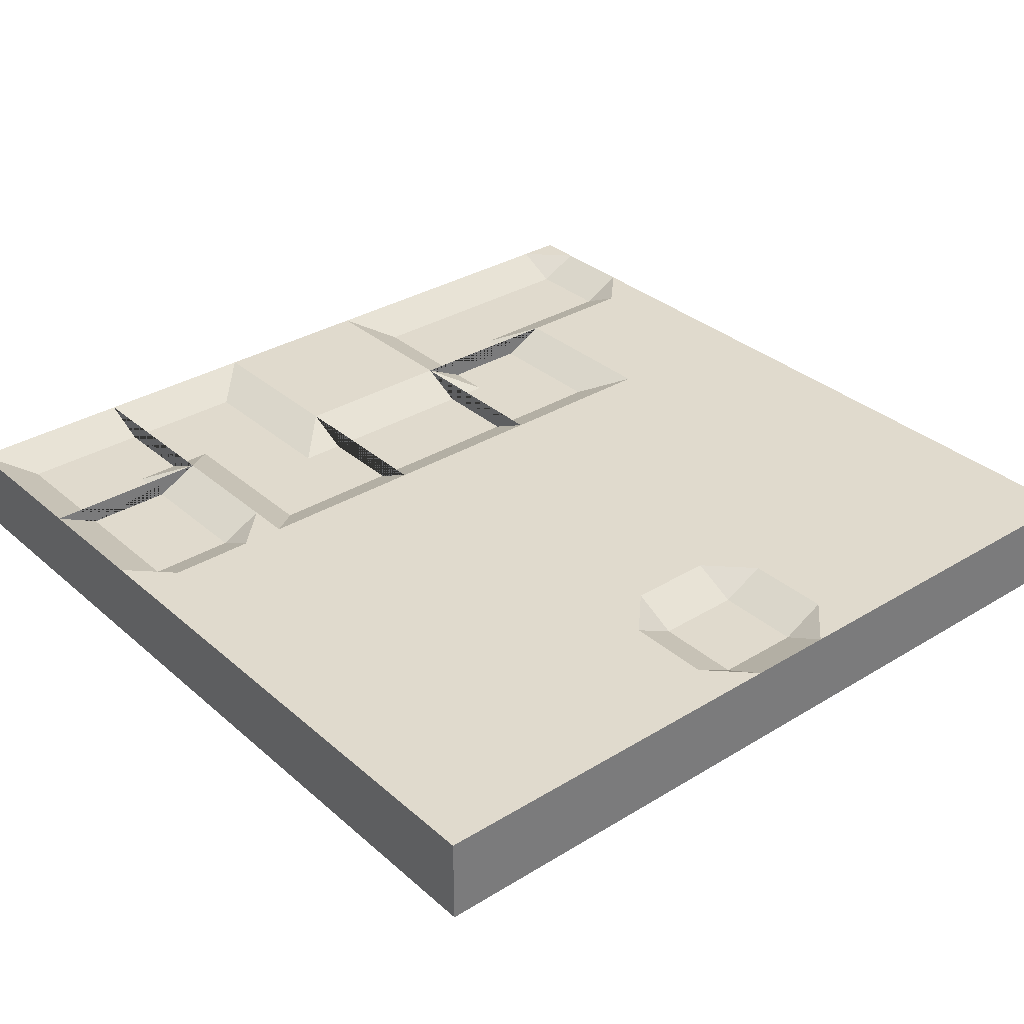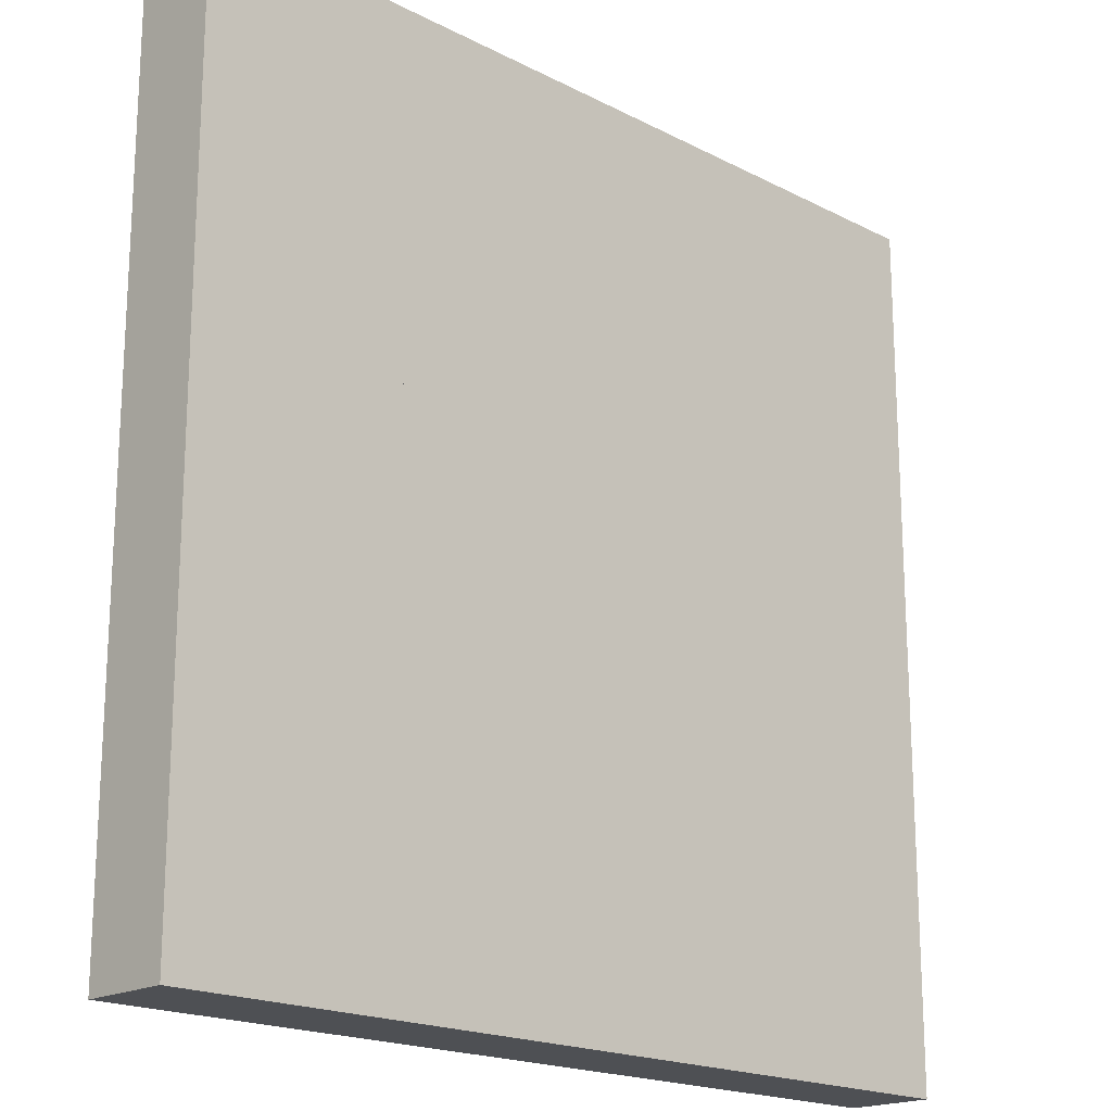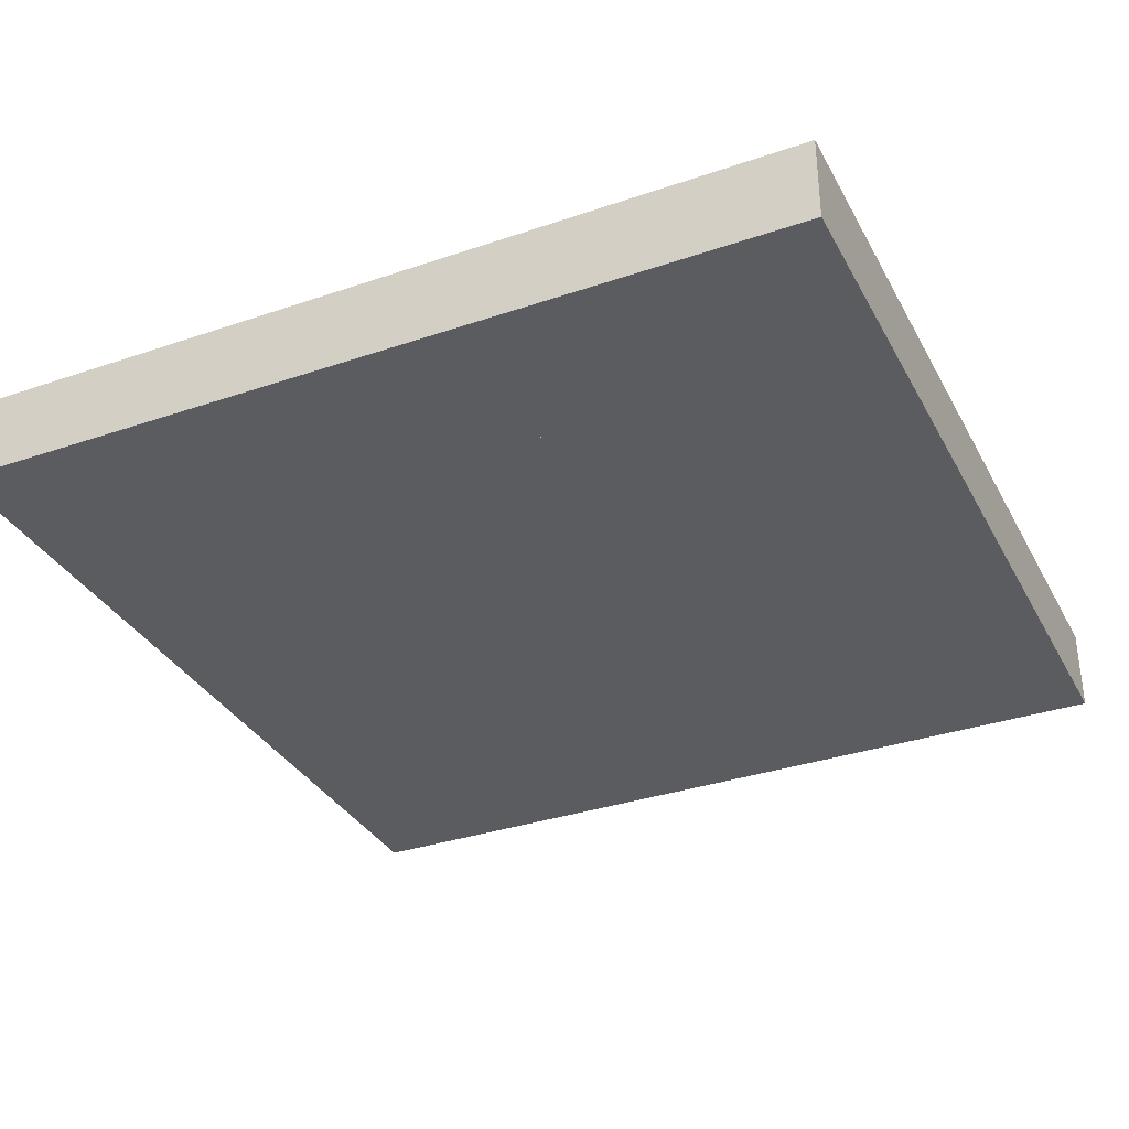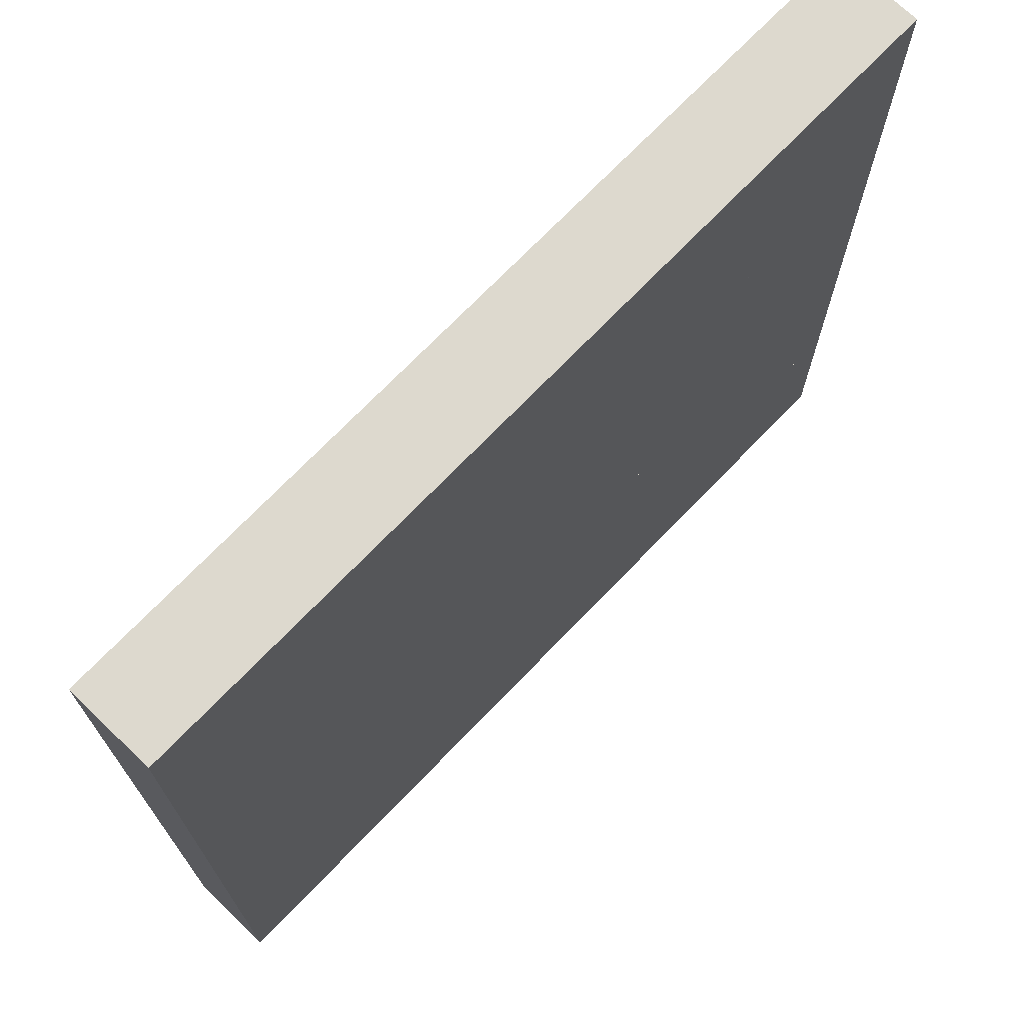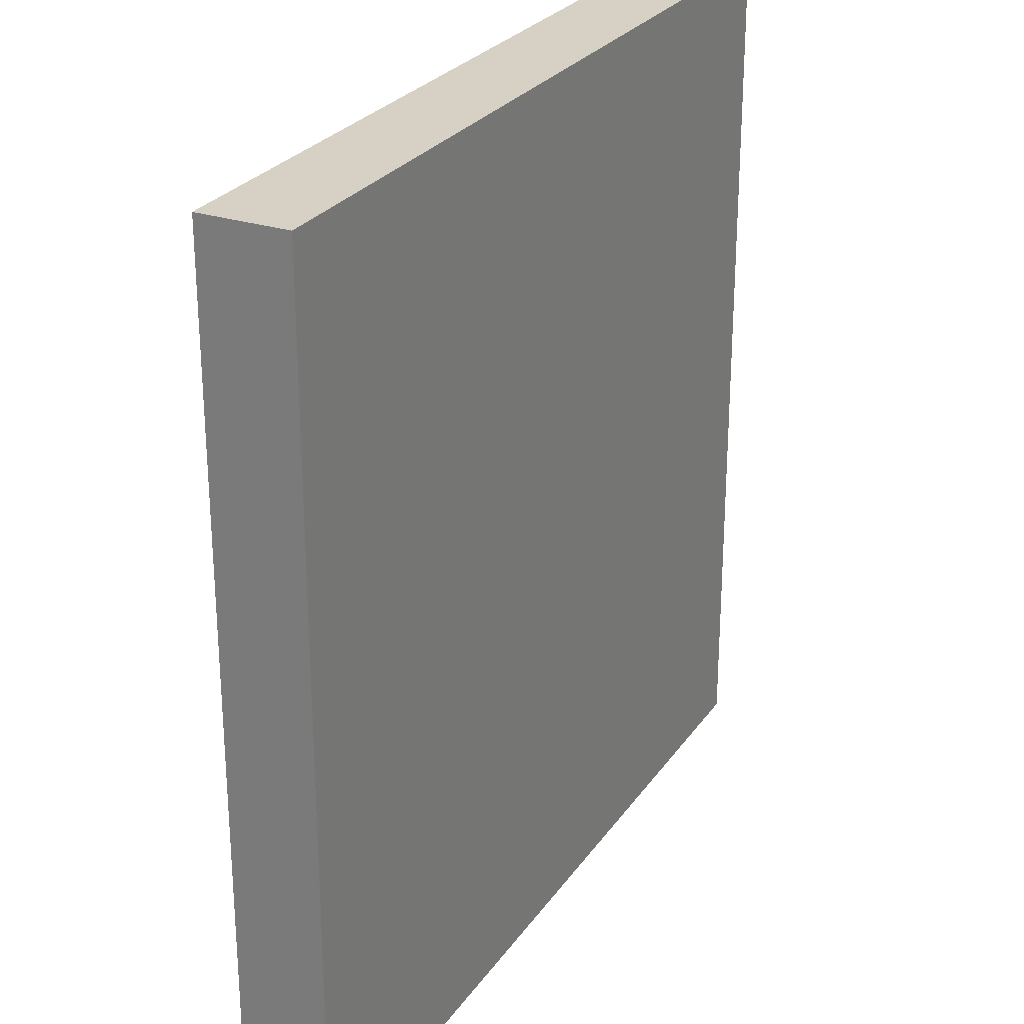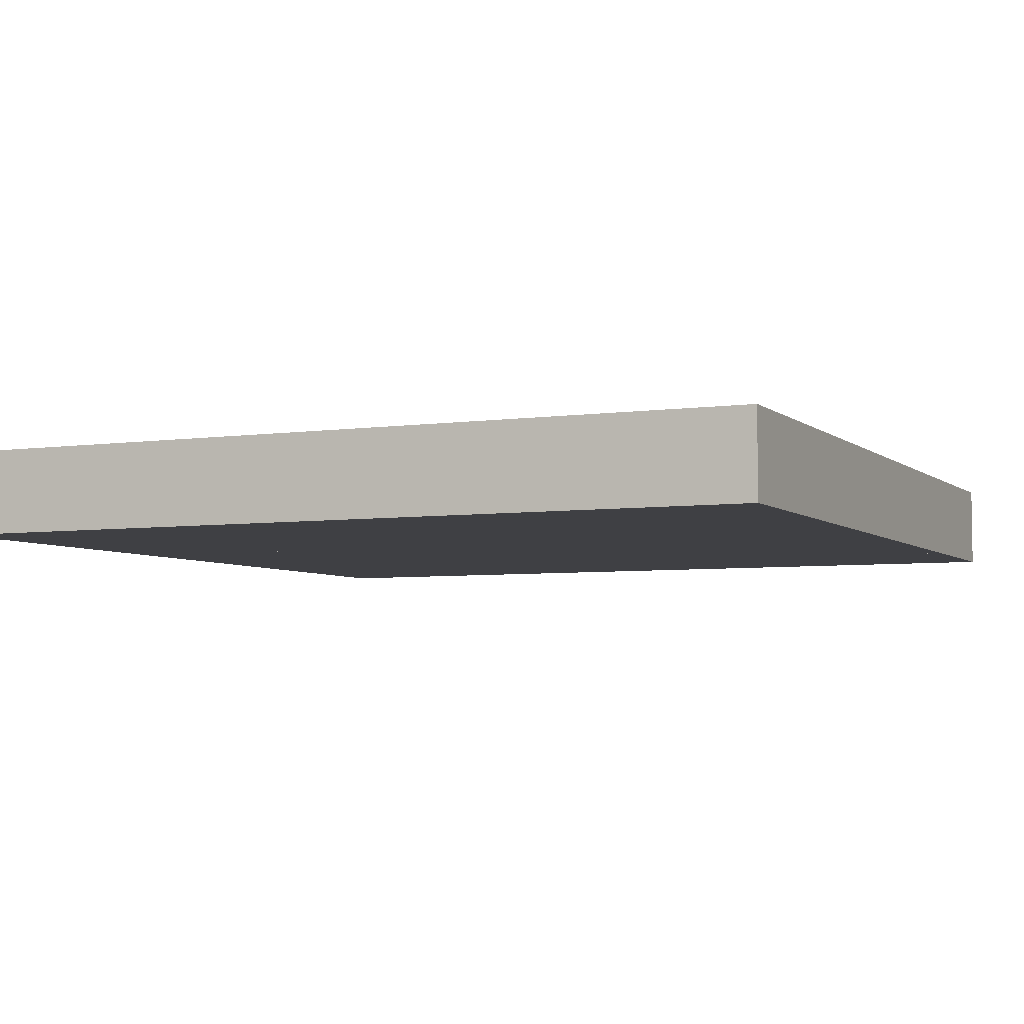
<metadata>
{"format":"obj","ext":"obj","renderer":"f3d","projection":"perspective","resolution":1024,"background":"white","views":[{"elev":33.0,"azim":-130.1,"up":"+Y"},{"elev":-18.8,"azim":-44.4,"up":"+Z"},{"elev":-33.9,"azim":24.9,"up":"+Y"},{"elev":71.8,"azim":-46.1,"up":"+Z"},{"elev":26.8,"azim":-62.8,"up":"+Z"},{"elev":-5.1,"azim":114.6,"up":"+Y"}]}
</metadata>
<code>
o foil.block.0.0_block.11306
v 11 -0.5 1
v 11 0.5 1
v 11 -0.5 -1
v 11 0.5 -1
v 13 -0.5 1
v 13 0.5 1
v 13 -0.5 -1
v 13 0.5 -1
f 1 2 4 3
f 3 4 8 7
f 7 8 6 5
f 1 5 6 2
f 3 7 5 1
f 2 6 8 4
o foil.block.0.1_block.11307
v 11 -0.5 -1
v 11 0.5 -1
v 11 -0.5 -3
v 11 0.5 -3
v 13 -0.5 -1
v 13 0.5 -1
v 13 -0.5 -3
v 13 0.5 -3
f 9 10 12 11
f 11 12 16 15
f 15 16 14 13
f 9 13 14 10
f 11 15 13 9
f 10 14 16 12
o foil.block.0.2_Cube.025
v 11.5 0.25 -4.5
v 11 -0.5 -5
v 11 0.5 -5
v 11.5 0.5 -5
v 11 0.5 -4.5
v 12.5 0.25 -4.5
v 13 -0.5 -5
v 13 0.5 -5
v 12.5 0.5 -5
v 13 0.5 -4.5
v 11.5 0.25 -3.5
v 11 -0.5 -3
v 11 0.5 -3
v 11.5 0.5 -3
v 11 0.5 -3.5
v 12.5 0.25 -3.5
v 13 -0.5 -3
v 13 0.5 -3
v 12.5 0.5 -3
v 13 0.5 -3.5
f 21 20 19
f 26 24 25
f 31 29 30
f 36 35 34
f 19 20 25 24 23 18
f 24 26 36 34 33 23
f 18 28 29 31 21 19
f 29 28 33 34 35 30
f 28 18 23 33
f 21 17 20
f 26 25 22
f 21 31 27 17
f 31 30 27
f 22 17 27 32
f 26 22 32 36
f 36 32 35
f 20 17 22 25
f 30 35 32 27
o foil.block.0.3_block.11309
v 11 -0.5 -5
v 11 0.5 -5
v 11 -0.5 -7
v 11 0.5 -7
v 13 -0.5 -5
v 13 0.5 -5
v 13 -0.5 -7
v 13 0.5 -7
f 37 38 40 39
f 39 40 44 43
f 43 44 42 41
f 37 41 42 38
f 39 43 41 37
f 38 42 44 40
o foil.block.0.4_block.11310
v 11 -0.5 -7
v 11 0.5 -7
v 11 -0.5 -9
v 11 0.5 -9
v 13 -0.5 -7
v 13 0.5 -7
v 13 -0.5 -9
v 13 0.5 -9
f 45 46 48 47
f 47 48 52 51
f 51 52 50 49
f 45 49 50 46
f 47 51 49 45
f 46 50 52 48
o foil.block.1.0_block.11311
v 13 -0.5 1
v 13 0.5 1
v 13 -0.5 -1
v 13 0.5 -1
v 15 -0.5 1
v 15 0.5 1
v 15 -0.5 -1
v 15 0.5 -1
f 53 54 56 55
f 55 56 60 59
f 59 60 58 57
f 53 57 58 54
f 55 59 57 53
f 54 58 60 56
o foil.block.1.1_block.11312
v 13 -0.5 -1
v 13 0.5 -1
v 13 -0.5 -3
v 13 0.5 -3
v 15 -0.5 -1
v 15 0.5 -1
v 15 -0.5 -3
v 15 0.5 -3
f 61 62 64 63
f 63 64 68 67
f 67 68 66 65
f 61 65 66 62
f 63 67 65 61
f 62 66 68 64
o foil.block.1.2_block.11313
v 13 -0.5 -3
v 13 0.5 -3
v 13 -0.5 -5
v 13 0.5 -5
v 15 -0.5 -3
v 15 0.5 -3
v 15 -0.5 -5
v 15 0.5 -5
f 69 70 72 71
f 71 72 76 75
f 75 76 74 73
f 69 73 74 70
f 71 75 73 69
f 70 74 76 72
o foil.block.1.3_block.11314
v 13 -0.5 -5
v 13 0.5 -5
v 13 -0.5 -7
v 13 0.5 -7
v 15 -0.5 -5
v 15 0.5 -5
v 15 -0.5 -7
v 15 0.5 -7
f 77 78 80 79
f 79 80 84 83
f 83 84 82 81
f 77 81 82 78
f 79 83 81 77
f 78 82 84 80
o foil.block.1.4_block.11315
v 13 -0.5 -7
v 13 0.5 -7
v 13 -0.5 -9
v 13 0.5 -9
v 15 -0.5 -7
v 15 0.5 -7
v 15 -0.5 -9
v 15 0.5 -9
f 85 86 88 87
f 87 88 92 91
f 91 92 90 89
f 85 89 90 86
f 87 91 89 85
f 86 90 92 88
o foil.block.2.0_block.11316
v 15 -0.5 1
v 15 0.5 1
v 15 -0.5 -1
v 15 0.5 -1
v 17 -0.5 1
v 17 0.5 1
v 17 -0.5 -1
v 17 0.5 -1
f 93 94 96 95
f 95 96 100 99
f 99 100 98 97
f 93 97 98 94
f 95 99 97 93
f 94 98 100 96
o foil.block.2.1_block.11317
v 15 -0.5 -1
v 15 0.5 -1
v 15 -0.5 -3
v 15 0.5 -3
v 17 -0.5 -1
v 17 0.5 -1
v 17 -0.5 -3
v 17 0.5 -3
f 101 102 104 103
f 103 104 108 107
f 107 108 106 105
f 101 105 106 102
f 103 107 105 101
f 102 106 108 104
o foil.block.2.2_block.11318
v 15 -0.5 -3
v 15 0.5 -3
v 15 -0.5 -5
v 15 0.5 -5
v 17 -0.5 -3
v 17 0.5 -3
v 17 -0.5 -5
v 17 0.5 -5
f 109 110 112 111
f 111 112 116 115
f 115 116 114 113
f 109 113 114 110
f 111 115 113 109
f 110 114 116 112
o foil.block.2.3_block.11319
v 15 -0.5 -5
v 15 0.5 -5
v 15 -0.5 -7
v 15 0.5 -7
v 17 -0.5 -5
v 17 0.5 -5
v 17 -0.5 -7
v 17 0.5 -7
f 117 118 120 119
f 119 120 124 123
f 123 124 122 121
f 117 121 122 118
f 119 123 121 117
f 118 122 124 120
o foil.block.2.4_block.11320
v 15 -0.5 -7
v 15 0.5 -7
v 15 -0.5 -9
v 15 0.5 -9
v 17 -0.5 -7
v 17 0.5 -7
v 17 -0.5 -9
v 17 0.5 -9
f 125 126 128 127
f 127 128 132 131
f 131 132 130 129
f 125 129 130 126
f 127 131 129 125
f 126 130 132 128
o foil.block.3.0_block.11321
v 17 -0.5 1
v 17 0.5 1
v 17 -0.5 -1
v 17 0.5 -1
v 19 -0.5 1
v 19 0.5 1
v 19 -0.5 -1
v 19 0.5 -1
f 133 134 136 135
f 135 136 140 139
f 139 140 138 137
f 133 137 138 134
f 135 139 137 133
f 134 138 140 136
o foil.corner.3.1_corner.3339
v 17.5 0.25 -1.5
v 19 -0.5 -3
v 19 0.5 -3
v 17 -0.5 -3
v 17 0.5 -3
v 19 -0.5 -1
v 19 0.5 -1
v 17 -0.5 -1
v 17 0.5 -1
v 19 0.25 -1.5
v 19 0.25 -2.5
v 17.5 0.25 -3
v 18.5 0.25 -3
v 18.5 0 -2.5
v 18.5 0 -2.5
v 18.5 0.25 -2.5
f 144 148 149 145
f 148 146 147 149
f 144 142 146 148
f 143 151 150 147 146 142
f 144 145 152 153 143 142
f 141 150 151 156 153 152
f 150 141 149 147
f 145 149 141 152
f 143 153 156
f 143 156 151
l 154 151
l 154 151
l 154 153
l 155 154
l 154 156
o foil.through.3.2_through.653
v 17 -0.5 -3
v 17 0.5 -3
v 17 -0.5 -5
v 17 0.5 -5
v 19 -0.5 -3
v 19 0.5 -3
v 19 -0.5 -5
v 19 0.5 -5
v 18.5 0.25 -5
v 18.5 0.25 -3
v 17.5 0.25 -5
v 17.5 0.25 -3
f 157 158 160 159
f 163 164 162 161
f 160 167 165 164 163 159
f 159 163 161 157
f 158 157 161 162 166 168
f 158 168 167 160
f 164 165 166 162
f 167 168 166 165
o foil.corner.3.3_corner.3340
v 17.5 0.25 -6.5
v 19 -0.5 -5
v 19 0.5 -5
v 19 -0.5 -7
v 19 0.5 -7
v 17 -0.5 -5
v 17 0.5 -5
v 17 -0.5 -7
v 17 0.5 -7
v 17.5 0.25 -5
v 18.5 0.25 -5
v 19 0.25 -6.5
v 19 0.25 -5.5
v 18.5 0 -5.5
v 18.5 0 -5.5
v 18.5 0.25 -5.5
f 172 176 177 173
f 176 174 175 177
f 172 170 174 176
f 171 179 178 175 174 170
f 172 173 180 181 171 170
f 169 178 179 184 181 180
f 178 169 177 175
f 173 177 169 180
f 171 181 184
f 171 184 179
l 182 179
l 182 179
l 182 181
l 183 182
l 182 184
o foil.ending.3.4_ending.1331
v 17.5 0.25 -8.5
v 17.5 0.25 -7.5
v 19 -0.5 -9
v 19 0.5 -9
v 17 -0.5 -9
v 17 0.5 -9
v 19 -0.5 -7
v 19 0.5 -7
v 17 -0.5 -7
v 17 0.5 -7
v 19 0.25 -7.5
v 19 0.25 -8.5
v 17 0.5 -7.5
v 17 0.5 -8.5
v 17.5 0.5 -7
v 17.5 0.5 -9
f 189 193 194 197 198 190
f 187 189 190 200 188
f 200 190 198
f 193 191 192 199 194
f 199 197 194
f 189 187 191 193
f 194 193 191 192
f 190 188 187 189
f 187 188 196 195 192 191
f 186 195 196 185
f 197 199 186
f 200 198 185
f 185 198 197 186
f 195 186 199 192
f 185 196 188 200
o foil.ending.4.0_ending.1332
v 19.5 0.25 0.5
v 20.5 0.25 0.5
v 19 -0.5 -1
v 19 0.5 -1
v 19 -0.5 1
v 19 0.5 1
v 21 -0.5 -1
v 21 0.5 -1
v 21 -0.5 1
v 21 0.5 1
v 20.5 0.25 -1
v 19.5 0.25 -1
v 20.5 0.5 1
v 19.5 0.5 1
v 21 0.5 0.5
v 19 0.5 0.5
f 205 209 210 213 214 206
f 203 205 206 216 204
f 216 206 214
f 209 207 208 215 210
f 215 213 210
f 205 203 207 209
f 210 209 207 208
f 206 204 203 205
f 203 204 212 211 208 207
f 202 211 212 201
f 213 215 202
f 216 214 201
f 201 214 213 202
f 211 202 215 208
f 201 212 204 216
o foil.corner.4.1_corner.3341
v 20.5 0.25 -2.5
v 19 -0.5 -1
v 19 0.5 -1
v 21 -0.5 -1
v 21 0.5 -1
v 19 -0.5 -3
v 19 0.5 -3
v 21 -0.5 -3
v 21 0.5 -3
v 19 0.25 -2.5
v 19 0.25 -1.5
v 20.5 0.25 -1
v 19.5 0.25 -1
v 19.5 0 -1.5
v 19.5 0 -1.5
v 19.5 0.25 -1.5
f 220 224 225 221
f 224 222 223 225
f 220 218 222 224
f 219 227 226 223 222 218
f 220 221 228 229 219 218
f 217 226 227 232 229 228
f 226 217 225 223
f 221 225 217 228
f 219 229 232
f 219 232 227
l 230 227
l 230 227
l 230 229
l 231 230
l 230 232
o foil.block.4.2_block.11322
v 19 -0.5 -3
v 19 0.5 -3
v 19 -0.5 -5
v 19 0.5 -5
v 21 -0.5 -3
v 21 0.5 -3
v 21 -0.5 -5
v 21 0.5 -5
f 233 234 236 235
f 235 236 240 239
f 239 240 238 237
f 233 237 238 234
f 235 239 237 233
f 234 238 240 236
o foil.corner.4.3_corner.3342
v 20.5 0.25 -5.5
v 19 -0.5 -7
v 19 0.5 -7
v 19 -0.5 -5
v 19 0.5 -5
v 21 -0.5 -7
v 21 0.5 -7
v 21 -0.5 -5
v 21 0.5 -5
v 20.5 0.25 -7
v 19.5 0.25 -7
v 19 0.25 -5.5
v 19 0.25 -6.5
v 19.5 0 -6.5
v 19.5 0 -6.5
v 19.5 0.25 -6.5
f 244 248 249 245
f 248 246 247 249
f 244 242 246 248
f 243 251 250 247 246 242
f 244 245 252 253 243 242
f 241 250 251 256 253 252
f 250 241 249 247
f 245 249 241 252
f 243 253 256
f 243 256 251
l 254 251
l 254 251
l 254 253
l 255 254
l 254 256
o foil.corner.4.4_corner.3343
v 20.5 0.25 -8.5
v 19 -0.5 -7
v 19 0.5 -7
v 21 -0.5 -7
v 21 0.5 -7
v 19 -0.5 -9
v 19 0.5 -9
v 21 -0.5 -9
v 21 0.5 -9
v 19 0.25 -8.5
v 19 0.25 -7.5
v 20.5 0.25 -7
v 19.5 0.25 -7
v 19.5 0 -7.5
v 19.5 0 -7.5
v 19.5 0.25 -7.5
f 260 264 265 261
f 264 262 263 265
f 260 258 262 264
f 259 267 266 263 262 258
f 260 261 268 269 259 258
f 257 266 267 272 269 268
f 266 257 265 263
f 261 265 257 268
f 259 269 272
f 259 272 267
l 270 267
l 270 267
l 270 269
l 271 270
l 270 272

</code>
